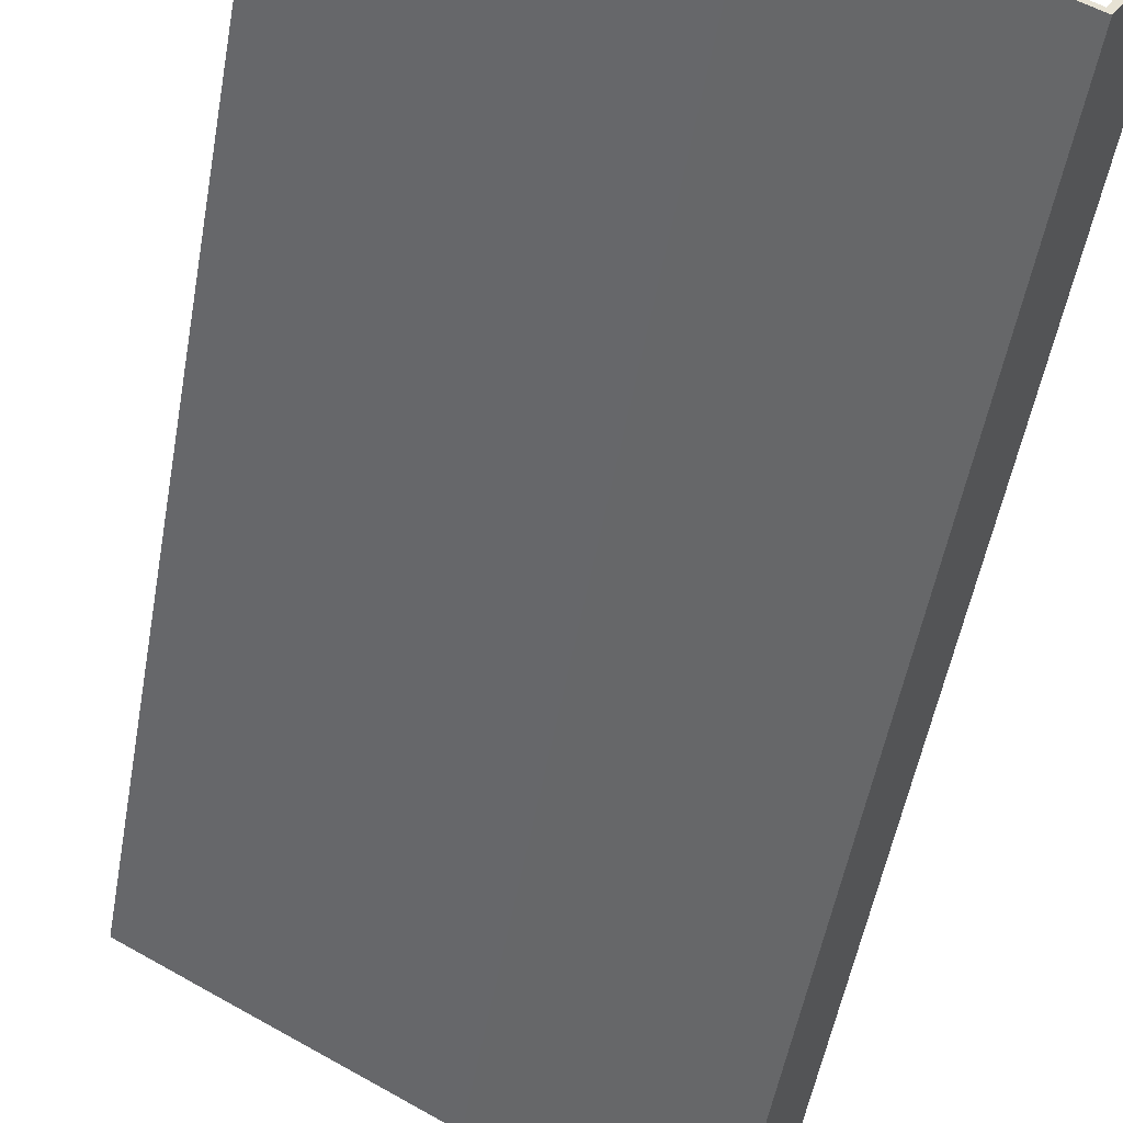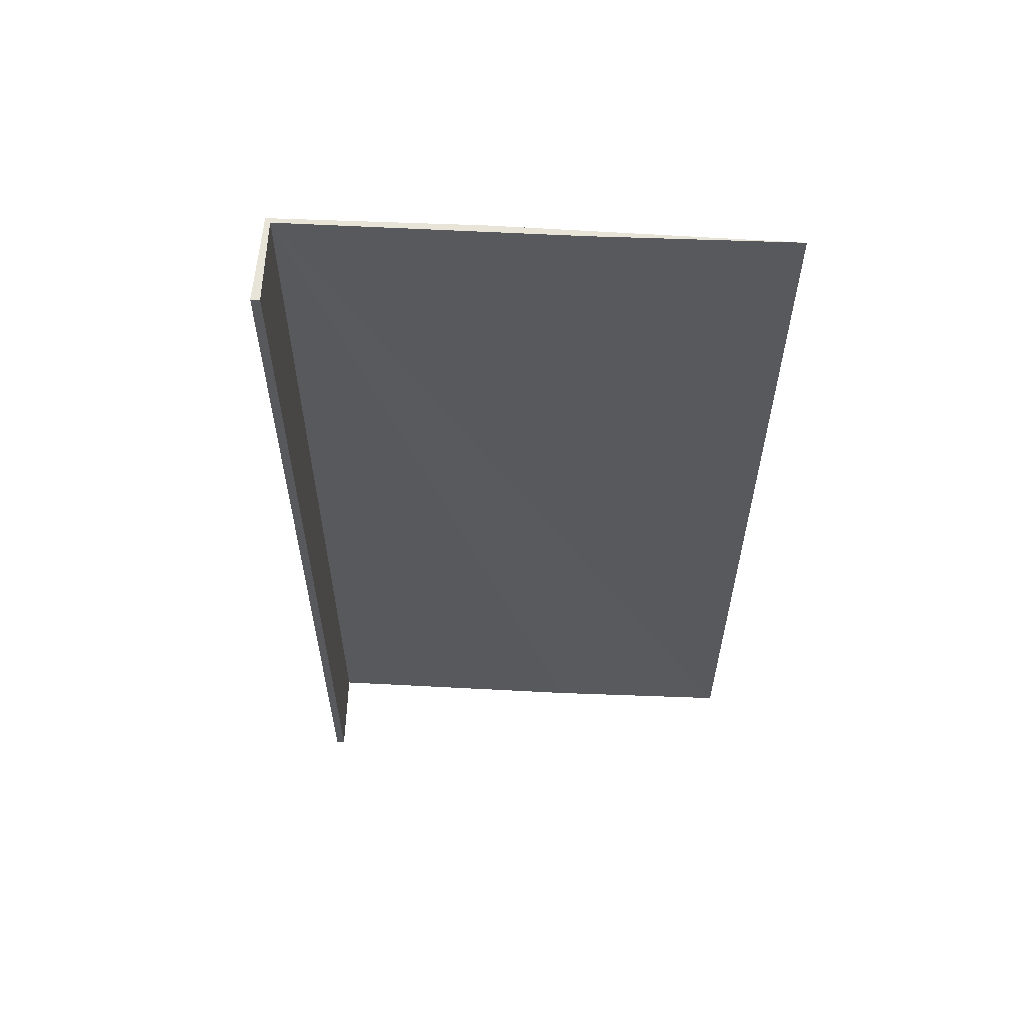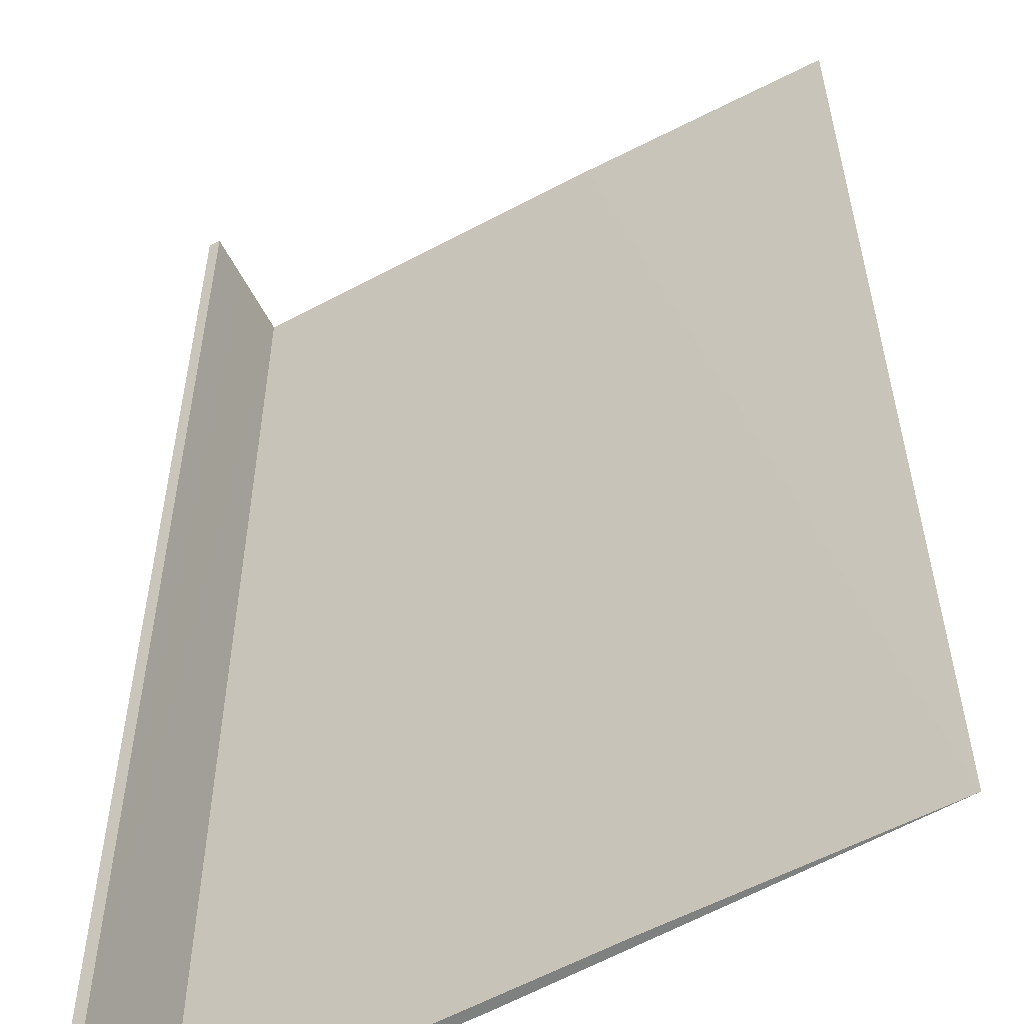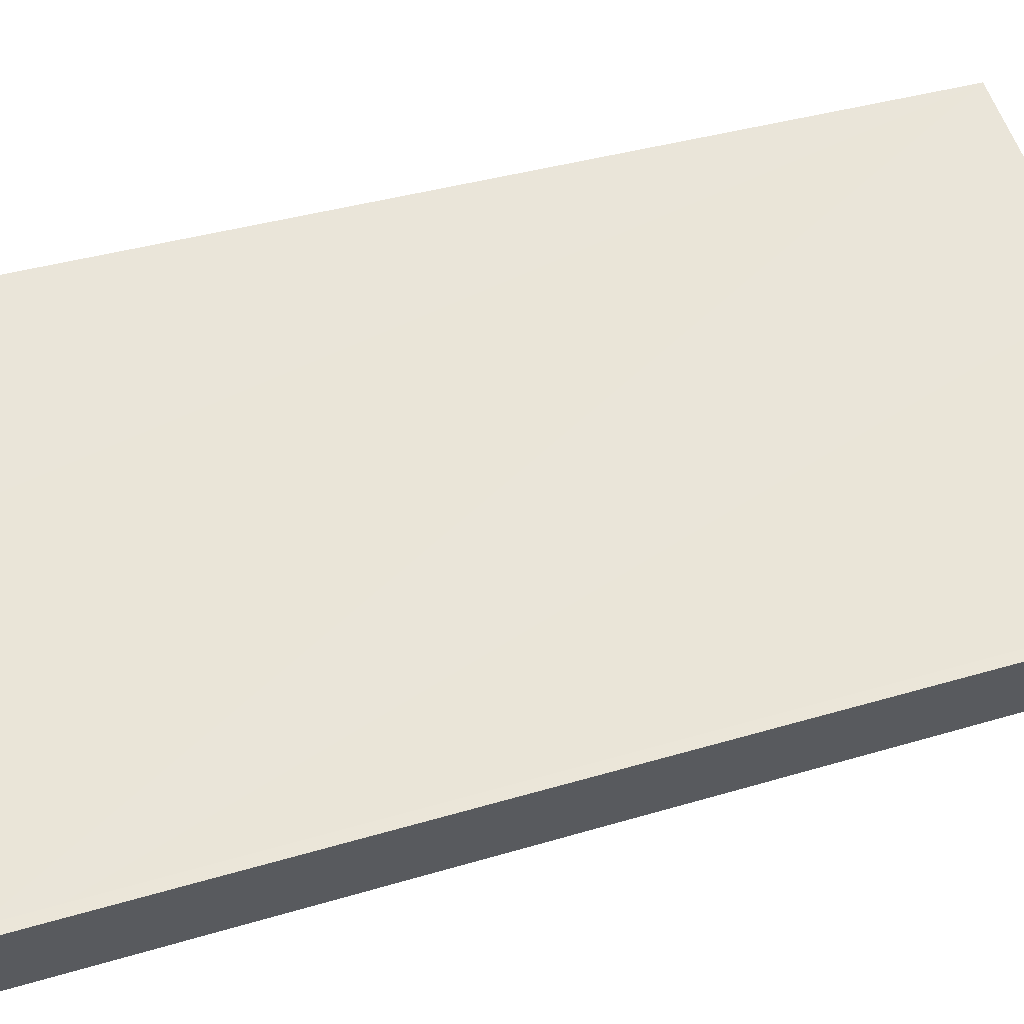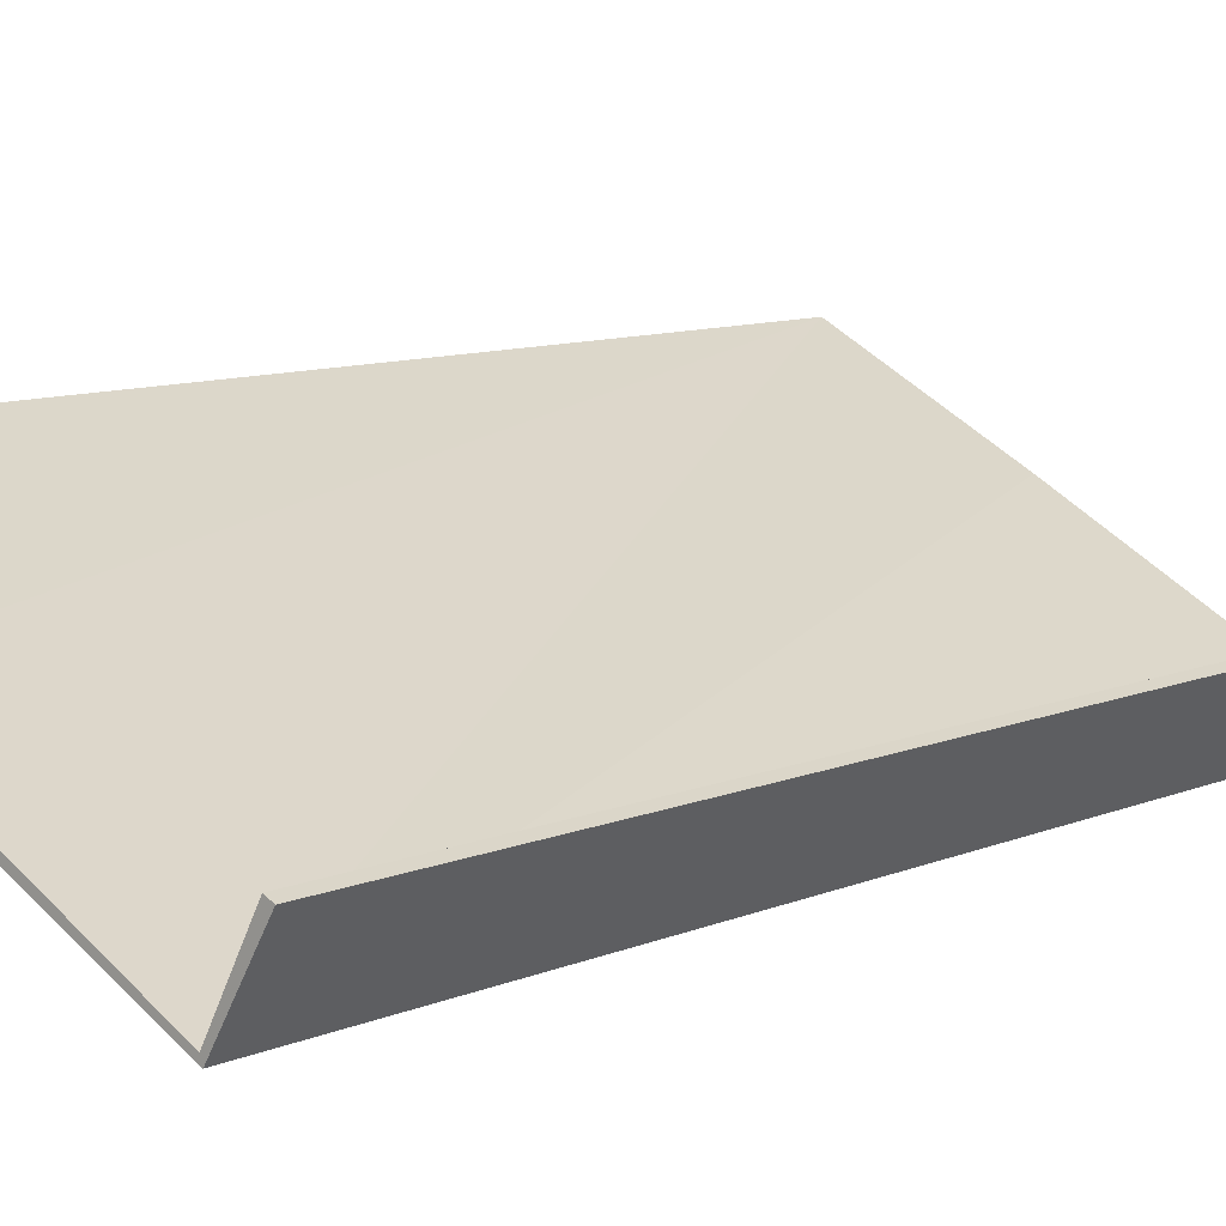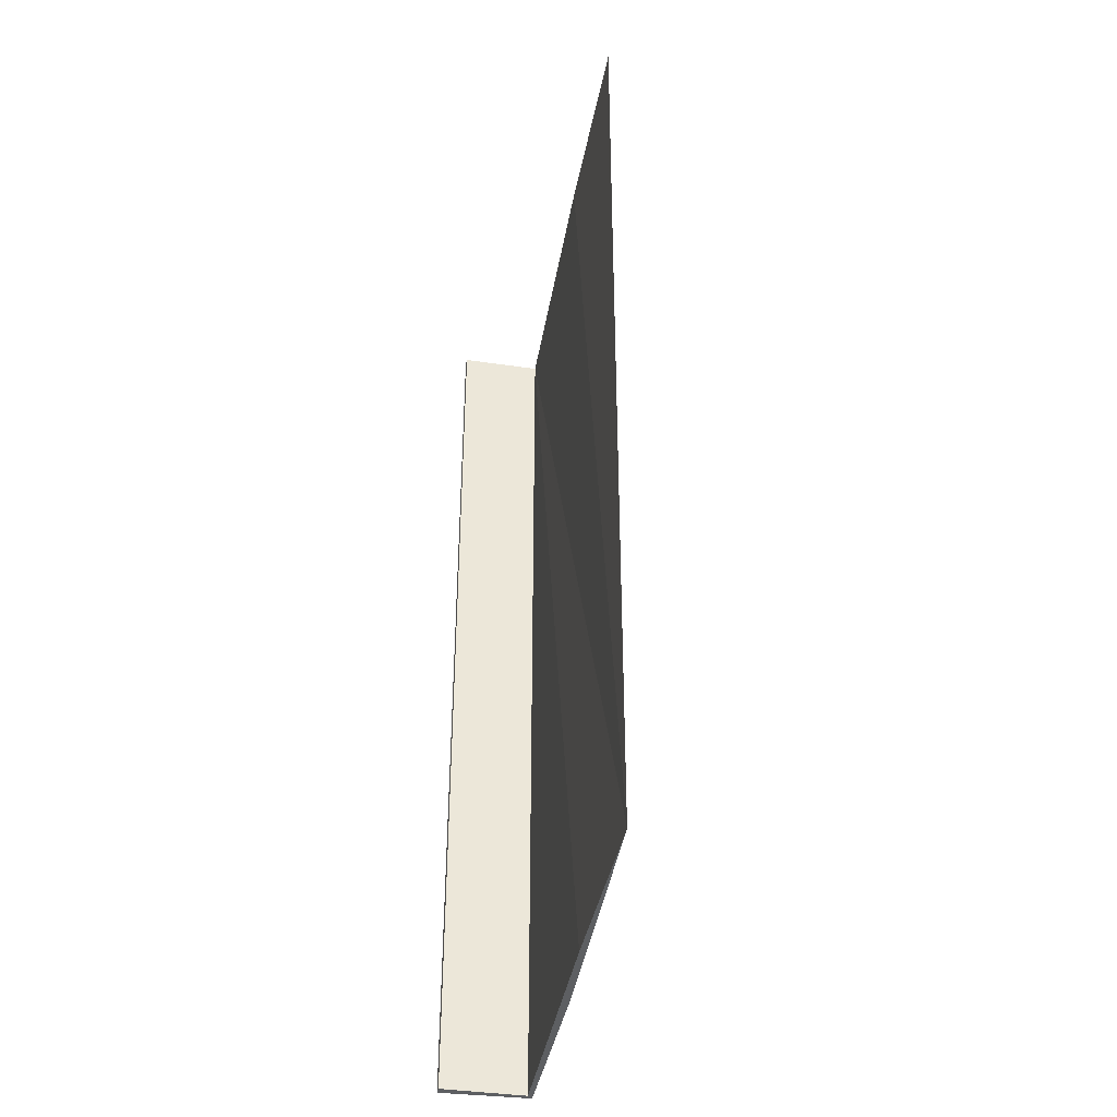
<metadata>
{"format":"obj","ext":"obj","renderer":"f3d","projection":"perspective","resolution":1024,"background":"white","views":[{"elev":-50.3,"azim":170.2,"up":"+Z"},{"elev":59.8,"azim":-25.5,"up":"+Y"},{"elev":30.1,"azim":-0.2,"up":"+Z"},{"elev":32.1,"azim":-113.8,"up":"+Z"},{"elev":9.2,"azim":-139.0,"up":"+Z"},{"elev":-39.5,"azim":51.9,"up":"+Y"}]}
</metadata>
<code>
v  0 28.14 1.723e-15
v  0.226 28.14 0.113
v  1.326 28.14 -2.286
v  0.714 28.14 -0.814
v  1.386 28.14 -2.093
v  8.618 28.14 1.851
v  6.403 28.14 0.401
v  13.69 28.14 4.51
v  13.69 -2.762e-16 4.51
v  6.403 -2.455e-17 0.401
v  1.326 1.4e-16 -2.286
v  0 0 0
v  0.226 -6.919e-18 0.113
v  8.618 -1.133e-16 1.851
v  1.386 1.282e-16 -2.093
v  0.714 4.984e-17 -0.814
g defaultobject
f 1 2 3
f 4 3 2
f 5 3 4
f 6 3 5
f 7 3 6
f 8 7 6
f 9 7 8
f 7 9 10
f 10 3 7
f 3 10 11
f 11 1 3
f 1 11 12
f 12 2 1
f 2 12 13
f 6 9 8
f 9 6 5
f 9 5 14
f 14 5 15
f 13 4 2
f 4 13 5
f 5 13 15
f 15 13 16
f 10 15 11
f 15 10 14
f 14 10 9
f 11 13 12
f 13 11 15
f 13 15 16

</code>
